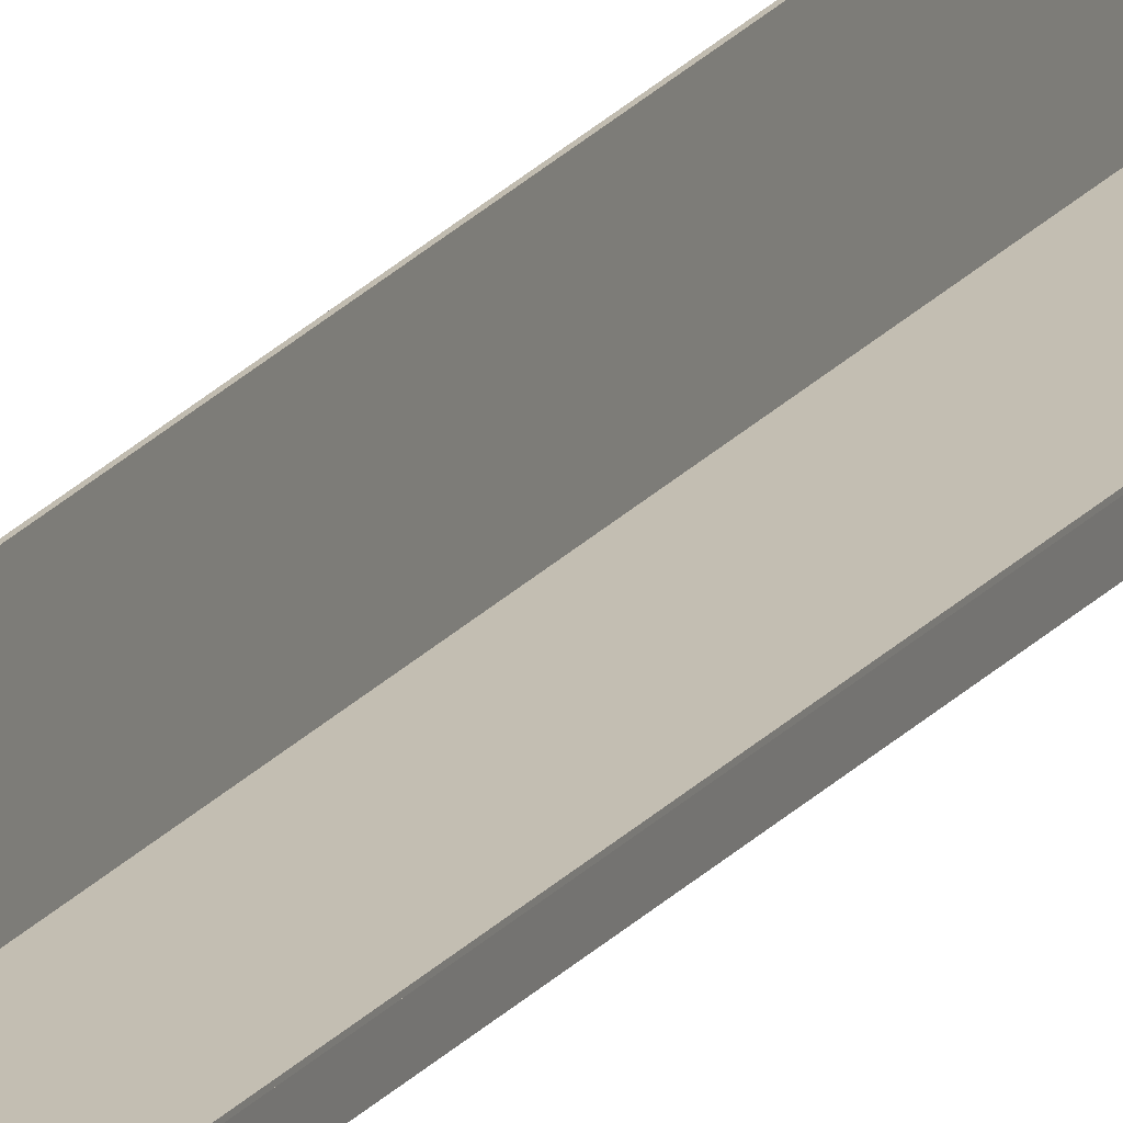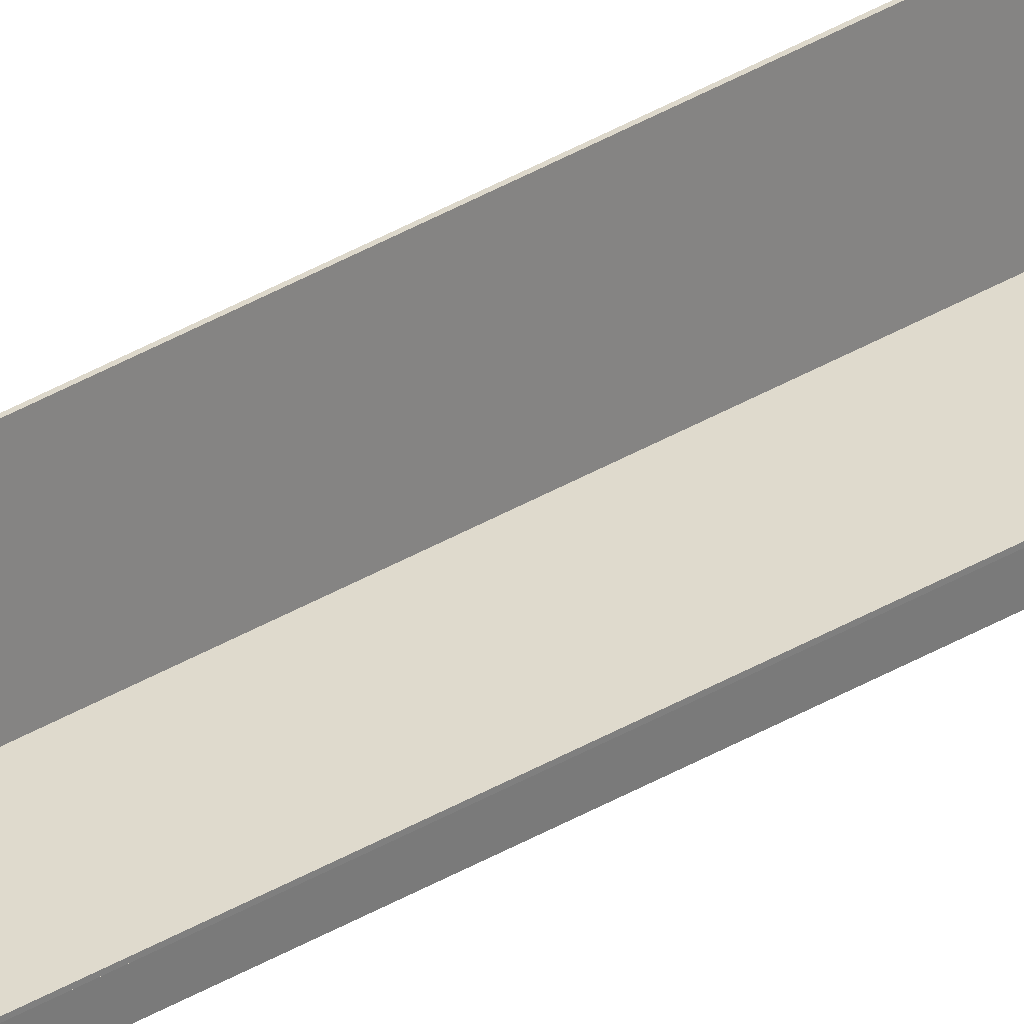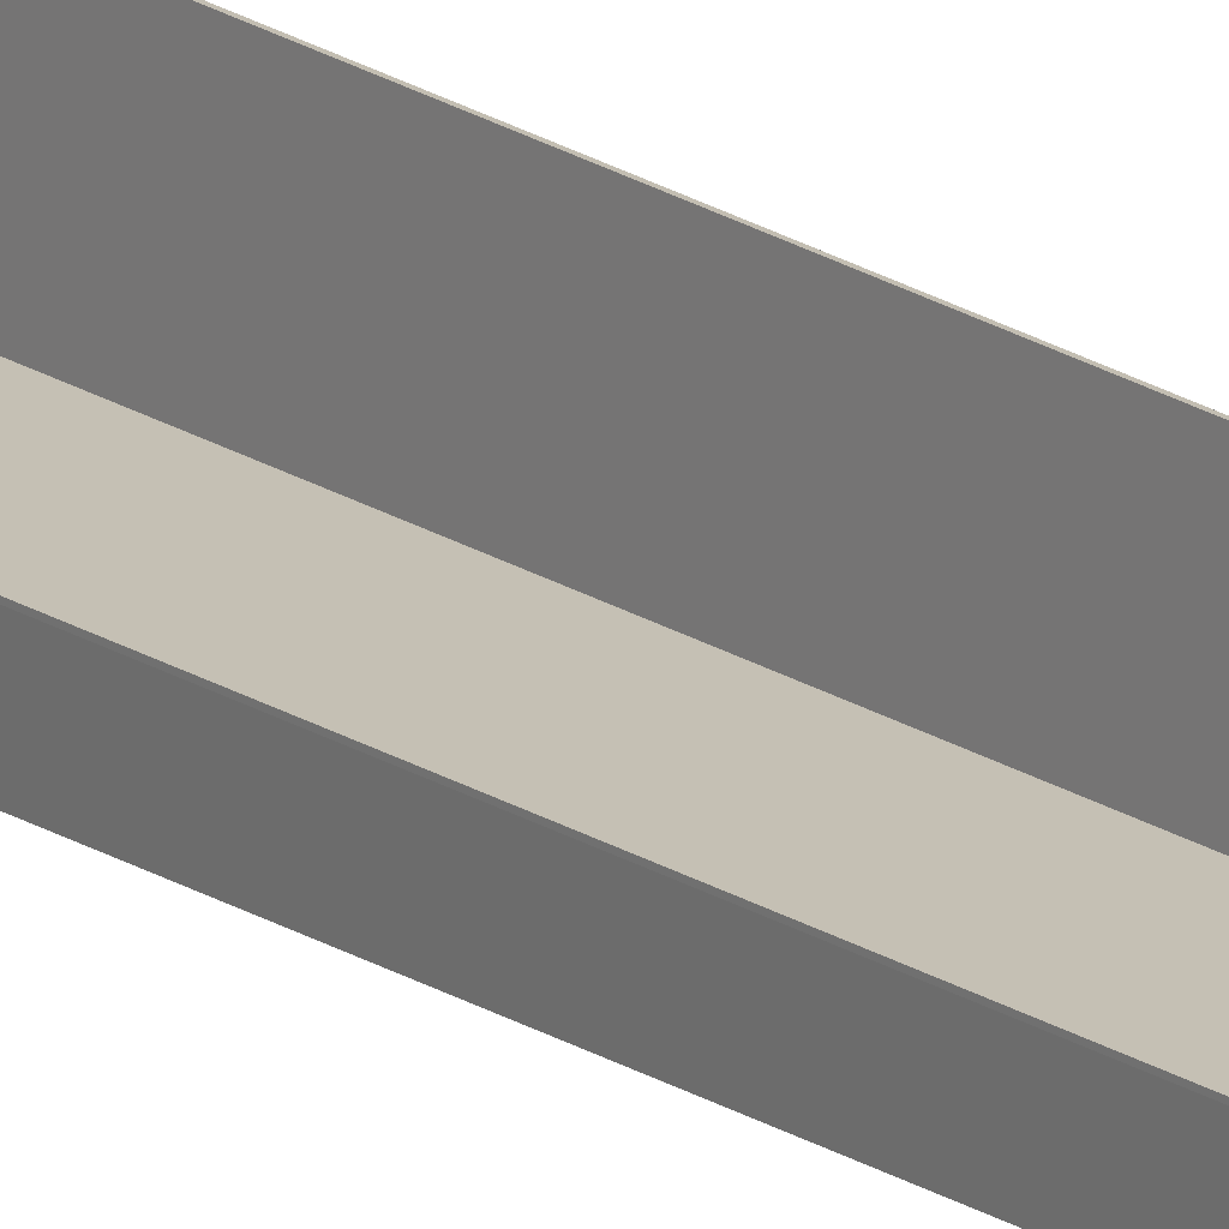
<metadata>
{"format":"obj","ext":"obj","renderer":"f3d","projection":"perspective","resolution":1024,"background":"white","views":[{"elev":16.5,"azim":-157.8,"up":"+Z"},{"elev":31.1,"azim":48.1,"up":"+Z"},{"elev":17.4,"azim":143.7,"up":"+Z"}]}
</metadata>
<code>
o leftlaser_leftlaser.002
v -0.2 -950 0.2
v -0.2 950 0.2
v -0.2 -950 -0.2
v -0.2 950 -0.2
v 0.2 -950 0.2
v 0.2 950 0.2
v 0.2 -950 -0.2
v 0.2 950 -0.2
v -5 -1000 -0.05
v -5 -1000 0
v -5 -1000 0.05
v -5 1000 0.05
v -5 1000 0
v -5 1000 -0.05
v 5 -1000 0.05
v 5 -1000 0
v 5 -1000 -0.05
v 5 1000 -0.05
v 5 1000 0
v 5 1000 0.05
v 0.05 -1000 -5
v 0 -1000 -5
v -0.05 -1000 -5
v -0.05 1000 -5
v 0 1000 -5
v 0.05 1000 -5
v -0.05 -1000 5
v 0 -1000 5
v 0.05 -1000 5
v 0.05 1000 5
v 0 1000 5
v -0.05 1000 5
v -0.05 1000 -0.05
v 0 1000 -0.05
v 0.05 1000 -0.05
v -0.05 1000 0
v 0 1000 0
v 0.05 1000 0
v -0.05 1000 0.05
v 0 1000 0.05
v 0.05 1000 0.05
v 0.05 -1000 -0.05
v 0 -1000 -0.05
v -0.05 -1000 -0.05
v 0.05 -1000 0
v 0 -1000 0
v -0.05 -1000 0
v 0.05 -1000 0.05
v 0 -1000 0.05
v -0.05 -1000 0.05
f 9 14 4 3
f 21 26 8 7
f 15 20 6 5
f 27 32 2 1
f 48 15 5 29
f 39 12 2 32
f 24 4 14 33
f 33 14 13 36
f 36 13 12 39
f 21 7 17 42
f 42 17 16 45
f 45 16 15 48
f 7 8 18 17
f 17 18 19 16
f 16 19 20 15
f 1 2 12 11
f 11 12 13 10
f 10 13 14 9
f 10 47 50 11
f 47 46 49 50
f 46 45 48 49
f 9 44 47 10
f 44 43 46 47
f 43 42 45 46
f 3 23 44 9
f 23 22 43 44
f 22 21 42 43
f 19 38 41 20
f 38 37 40 41
f 37 36 39 40
f 18 35 38 19
f 35 34 37 38
f 34 33 36 37
f 8 26 35 18
f 26 25 34 35
f 25 24 33 34
f 20 41 30 6
f 41 40 31 30
f 40 39 32 31
f 11 50 27 1
f 50 49 28 27
f 49 48 29 28
f 5 6 30 29
f 29 30 31 28
f 28 31 32 27
f 3 4 24 23
f 23 24 25 22
f 22 25 26 21

</code>
